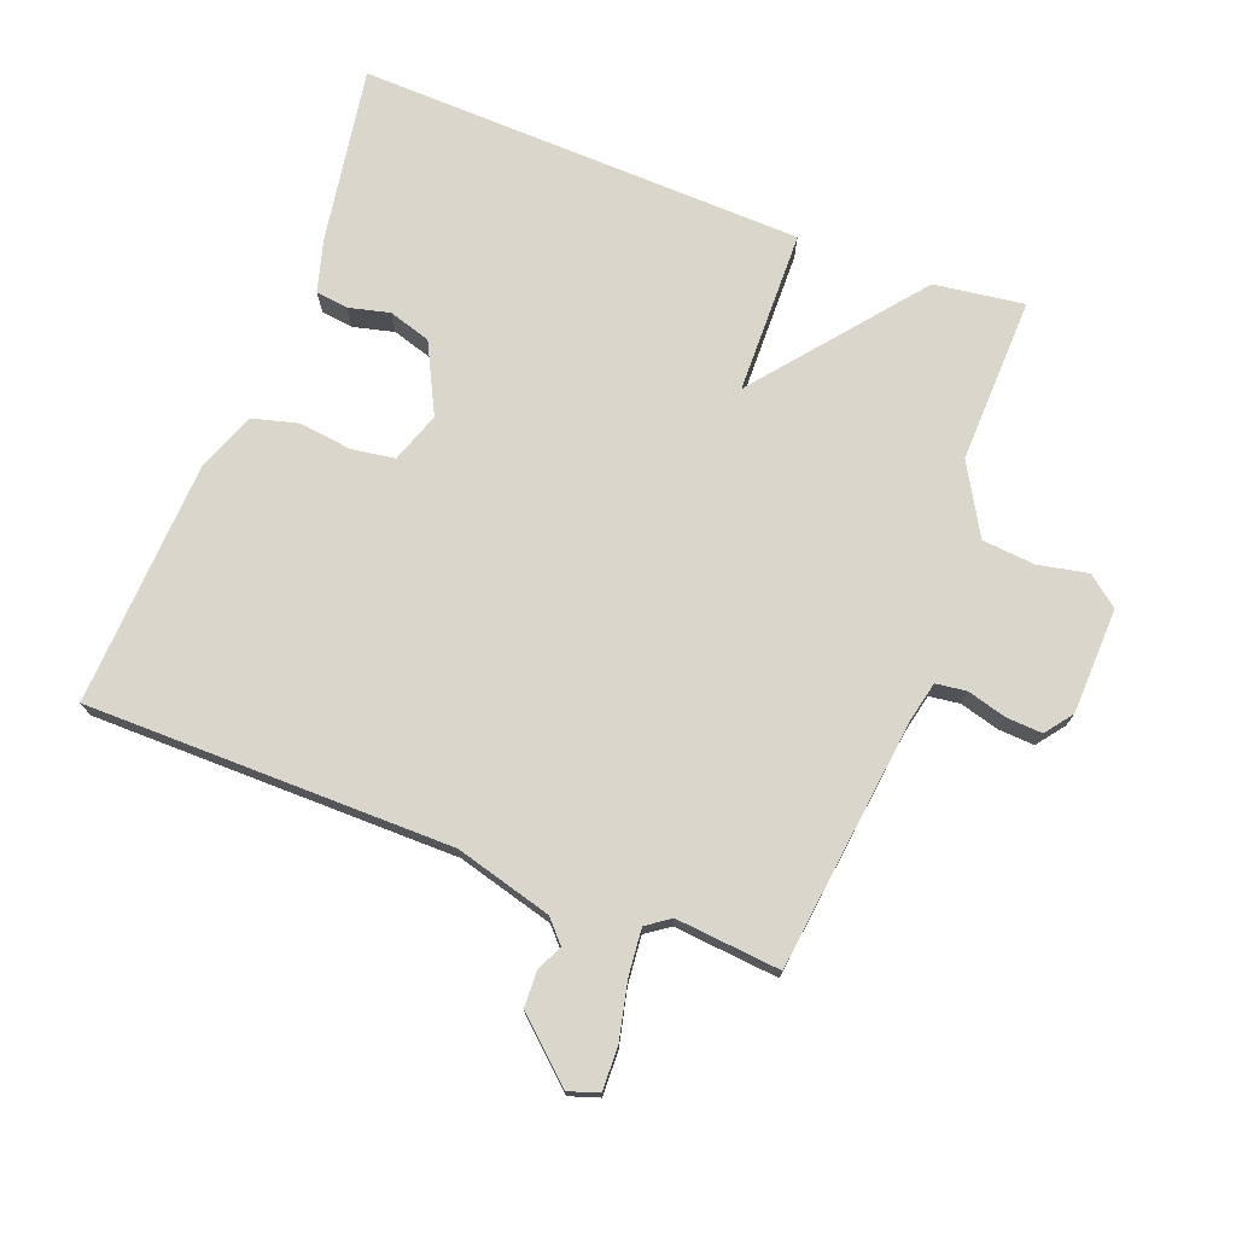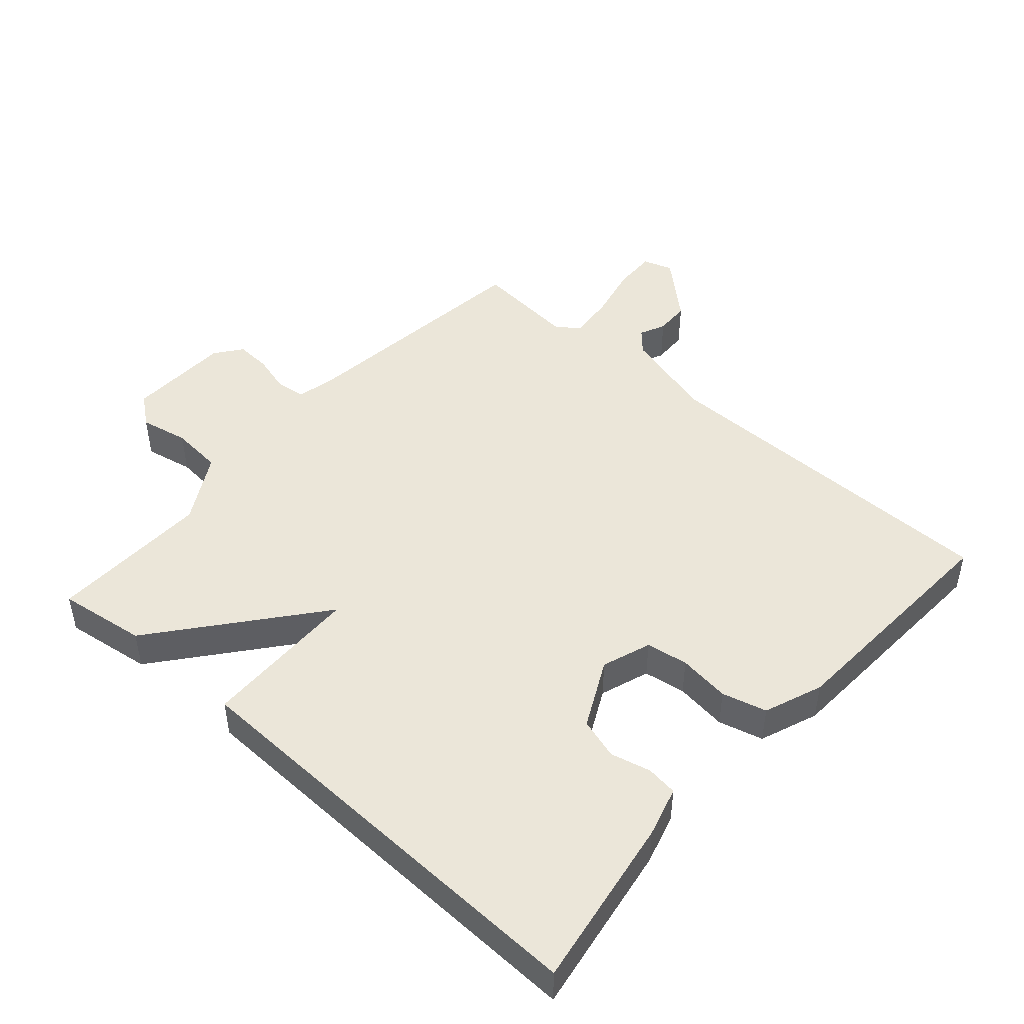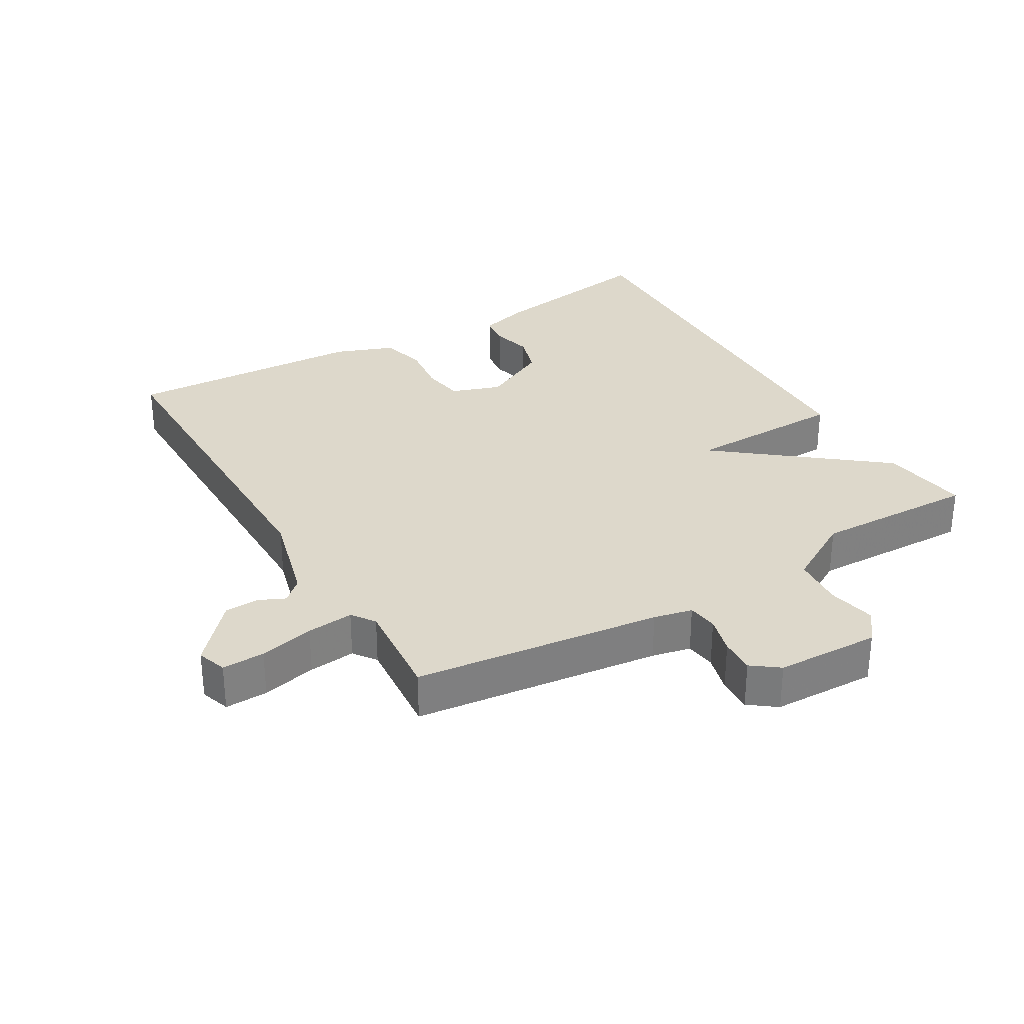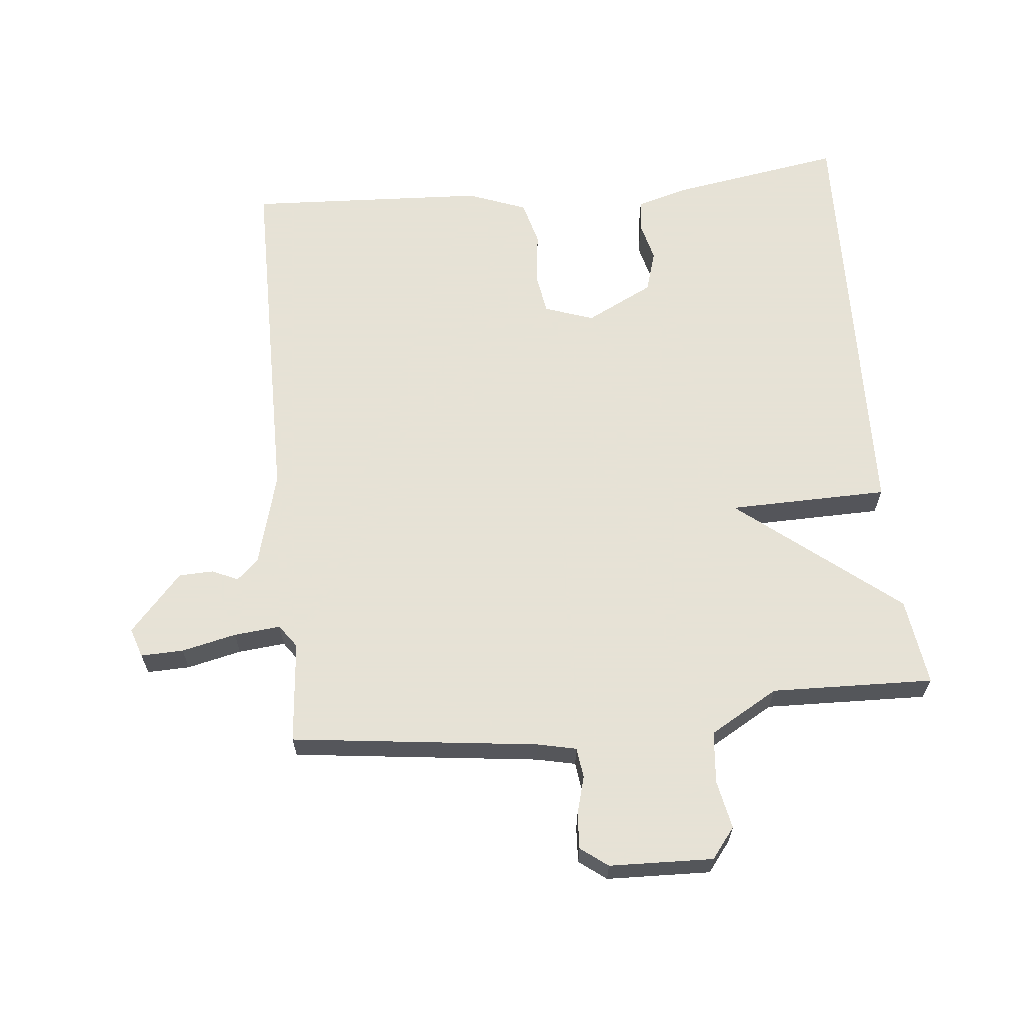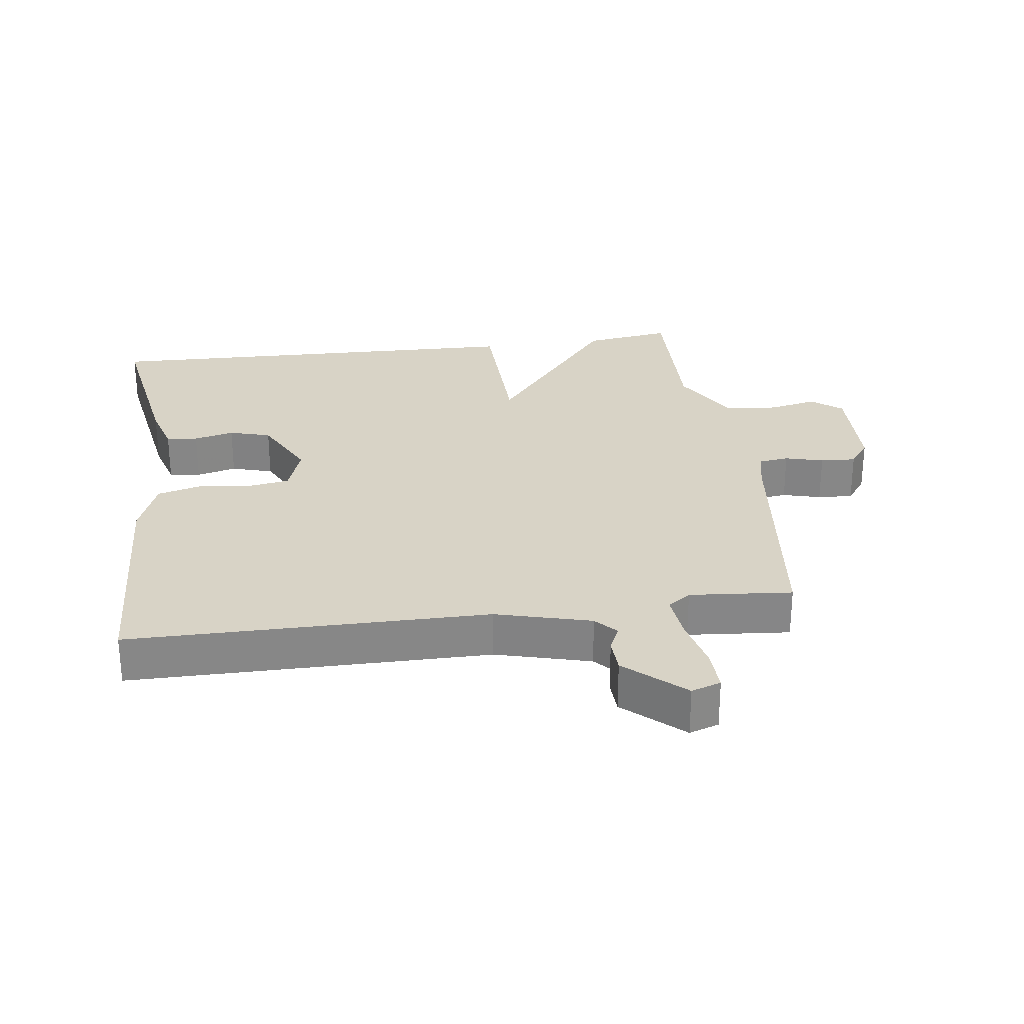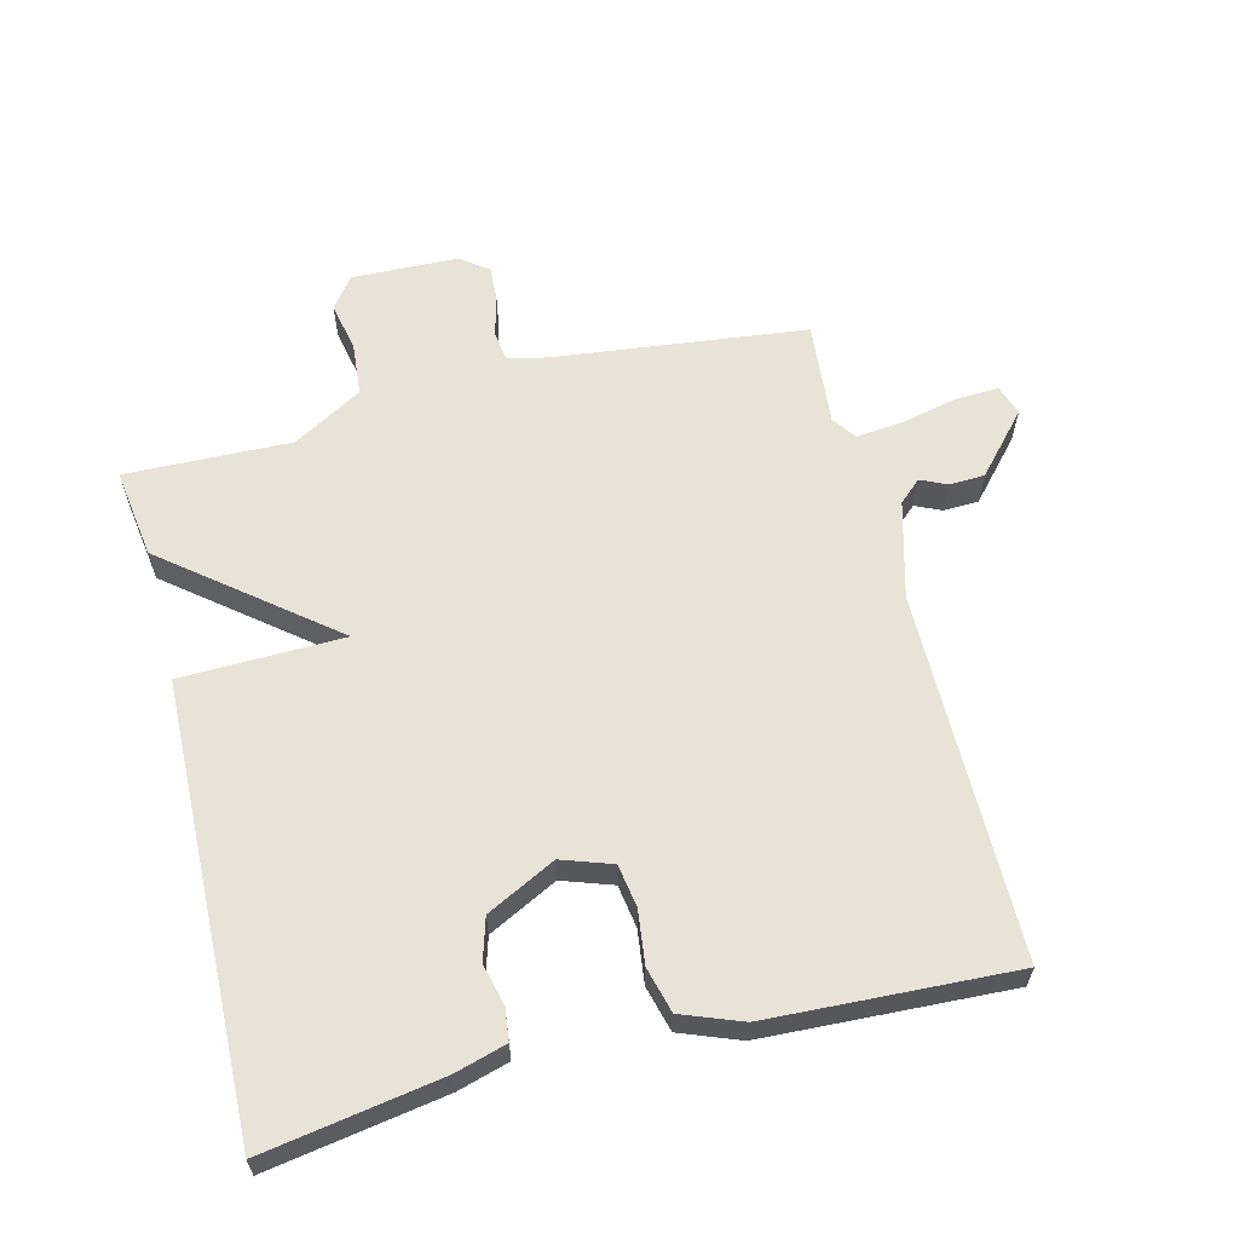
<metadata>
{"format":"obj","ext":"obj","renderer":"f3d","projection":"perspective","resolution":1024,"background":"white","views":[{"elev":74.1,"azim":-69.0,"up":"+Y"},{"elev":47.0,"azim":131.5,"up":"+Y"},{"elev":31.1,"azim":-30.6,"up":"+Y"},{"elev":63.8,"azim":-5.6,"up":"+Y"},{"elev":28.0,"azim":-97.8,"up":"+Y"},{"elev":61.5,"azim":165.8,"up":"+Y"}]}
</metadata>
<code>
v -0.5 0.07 0.5
v -0.124 0.07 0.545
v -0.065 0.07 0.558
v -0.059 0.07 0.604
v -0.075 0.07 0.662
v -0.078 0.07 0.716
v -0.037 0.07 0.747
v 0.121 0.07 0.752
v 0.157 0.07 0.706
v 0.142 0.07 0.632
v 0.149 0.07 0.553
v 0.253 0.07 0.493
v 0.5 0.07 0.5
v 0.481 0.07 0.366
v 0.238 0.07 0.171
v 0.481 0.07 0.166
v 0.5 0.07 -0.5
v 0.237 0.07 -0.457
v 0.16 0.07 -0.435
v 0.154 0.07 -0.387
v 0.169 0.07 -0.326
v 0.15 0.07 -0.263
v 0.047 0.07 -0.211
v -0.028 0.07 -0.237
v -0.038 0.07 -0.301
v -0.028 0.07 -0.38
v -0.046 0.07 -0.448
v -0.135 0.07 -0.482
v -0.5 0.07 -0.5
v -0.502 0.07 0.046
v -0.541 0.07 0.19
v -0.574 0.07 0.22
v -0.613 0.07 0.202
v -0.666 0.07 0.204
v -0.745 0.07 0.292
v -0.73 0.07 0.337
v -0.665 0.07 0.335
v -0.582 0.07 0.316
v -0.511 0.07 0.309
v -0.486 0.07 0.344
v -0.5 0 0.5
v -0.124 0 0.545
v -0.065 0 0.558
v -0.059 0 0.604
v -0.075 0 0.662
v -0.078 0 0.716
v -0.037 0 0.747
v 0.121 0 0.752
v 0.157 0 0.706
v 0.142 0 0.632
v 0.149 0 0.553
v 0.253 0 0.493
v 0.5 0 0.5
v 0.481 0 0.366
v 0.238 0 0.171
v 0.481 0 0.166
v 0.5 0 -0.5
v 0.237 0 -0.457
v 0.16 0 -0.435
v 0.154 0 -0.387
v 0.169 0 -0.326
v 0.15 0 -0.263
v 0.047 0 -0.211
v -0.028 0 -0.237
v -0.038 0 -0.301
v -0.028 0 -0.38
v -0.046 0 -0.448
v -0.135 0 -0.482
v -0.5 0 -0.5
v -0.502 0 0.046
v -0.541 0 0.19
v -0.574 0 0.22
v -0.613 0 0.202
v -0.666 0 0.204
v -0.745 0 0.292
v -0.73 0 0.337
v -0.665 0 0.335
v -0.582 0 0.316
v -0.511 0 0.309
v -0.486 0 0.344
f 36 37 38
f 35 36 38
f 34 35 38
f 33 34 38
f 32 33 38
f 31 32 38 39
f 30 31 39 40
f 29 30 40
f 28 29 40
f 27 28 40
f 26 27 40
f 25 26 40
f 19 20 21
f 18 19 21
f 17 18 21
f 16 17 21
f 15 16 21 22
f 12 13 14 15
f 15 22 23
f 12 15 23
f 11 12 23
f 8 9 10
f 7 8 10
f 6 7 10
f 5 6 10
f 4 5 10
f 11 23 24
f 10 11 24
f 4 10 24
f 3 4 24
f 40 1 2
f 24 25 40
f 3 24 40
f 2 3 40
f 78 77 76
f 78 76 75
f 78 75 74
f 78 74 73
f 78 73 72
f 79 78 72 71
f 80 79 71 70
f 80 70 69
f 80 69 68
f 80 68 67
f 80 67 66
f 80 66 65
f 61 60 59
f 61 59 58
f 61 58 57
f 61 57 56
f 62 61 56 55
f 55 54 53 52
f 63 62 55
f 63 55 52
f 63 52 51
f 50 49 48
f 50 48 47
f 50 47 46
f 50 46 45
f 50 45 44
f 64 63 51
f 64 51 50
f 64 50 44
f 64 44 43
f 42 41 80
f 80 65 64
f 80 64 43
f 80 43 42
f 1 41 42 2
f 2 42 43 3
f 3 43 44 4
f 4 44 45 5
f 5 45 46 6
f 6 46 47 7
f 7 47 48 8
f 8 48 49 9
f 9 49 50 10
f 10 50 51 11
f 11 51 52 12
f 12 52 53 13
f 13 53 54 14
f 14 54 55 15
f 15 55 56 16
f 16 56 57 17
f 17 57 58 18
f 18 58 59 19
f 19 59 60 20
f 20 60 61 21
f 21 61 62 22
f 22 62 63 23
f 23 63 64 24
f 24 64 65 25
f 25 65 66 26
f 26 66 67 27
f 27 67 68 28
f 28 68 69 29
f 29 69 70 30
f 30 70 71 31
f 31 71 72 32
f 32 72 73 33
f 33 73 74 34
f 34 74 75 35
f 35 75 76 36
f 36 76 77 37
f 37 77 78 38
f 38 78 79 39
f 39 79 80 40
f 40 80 41 1

</code>
